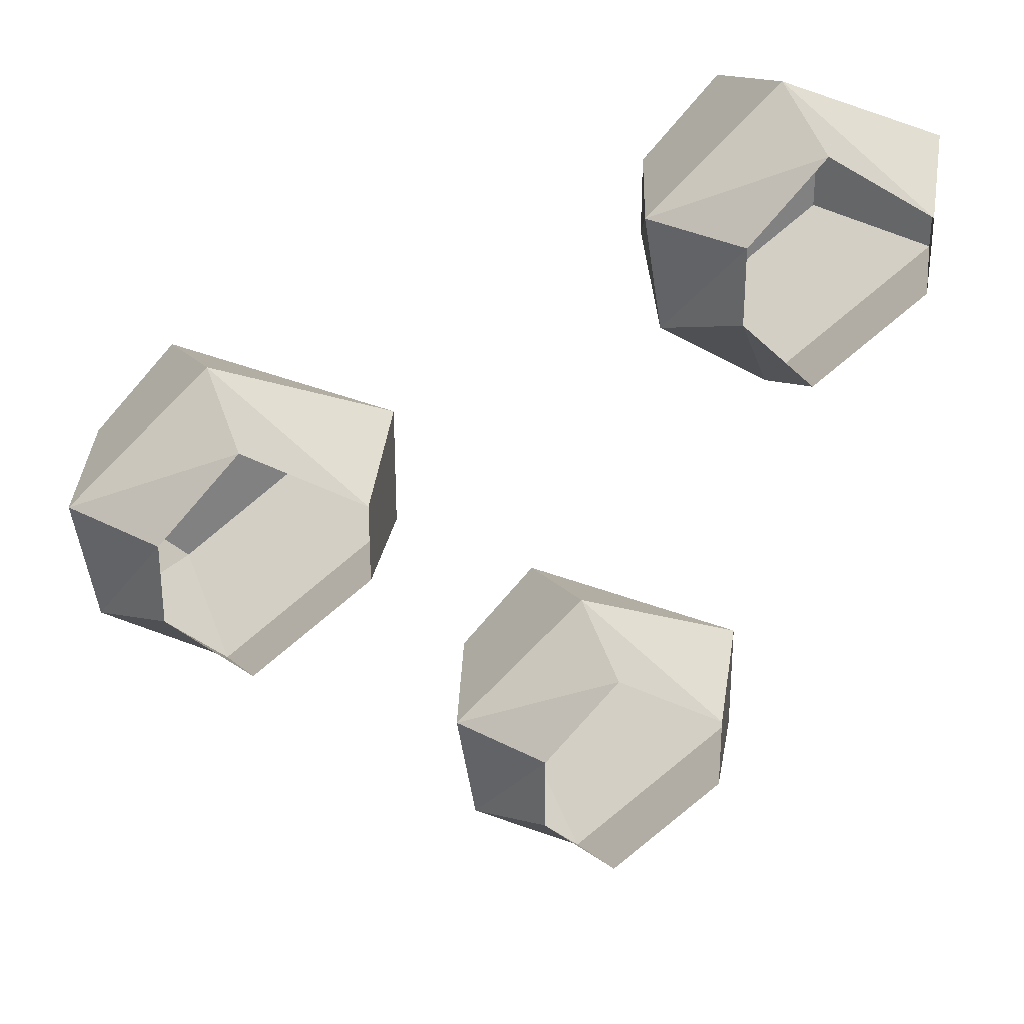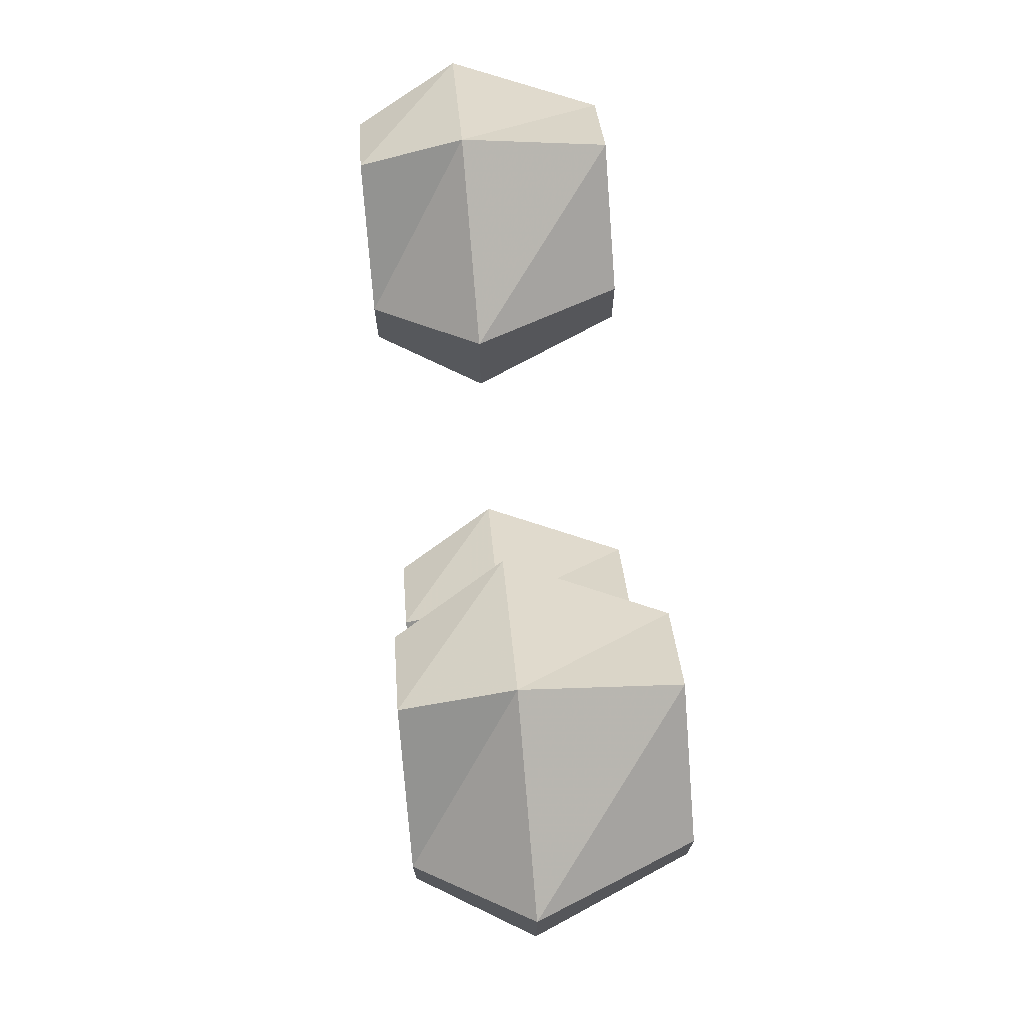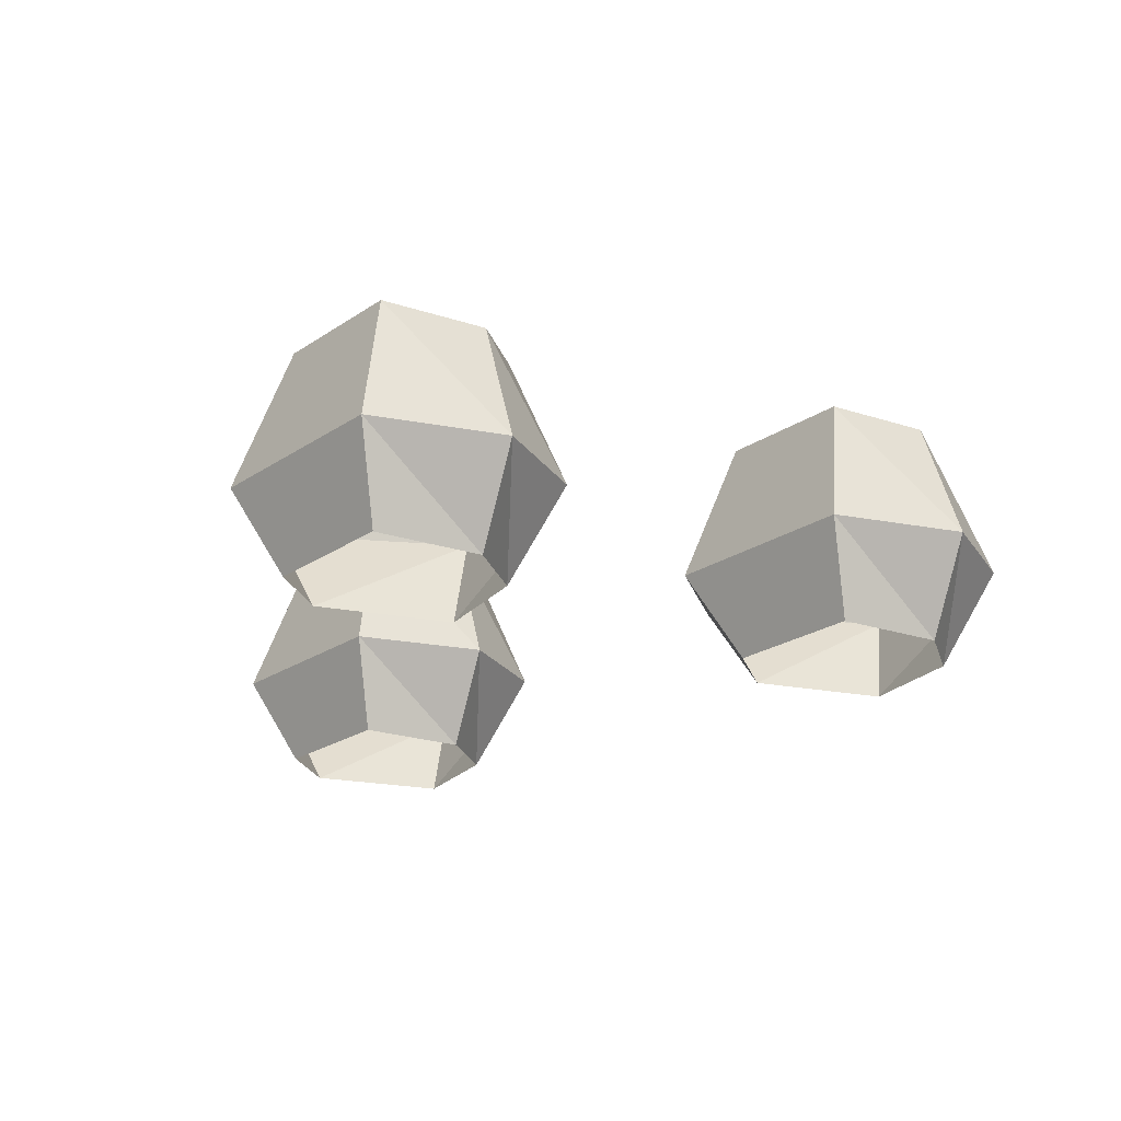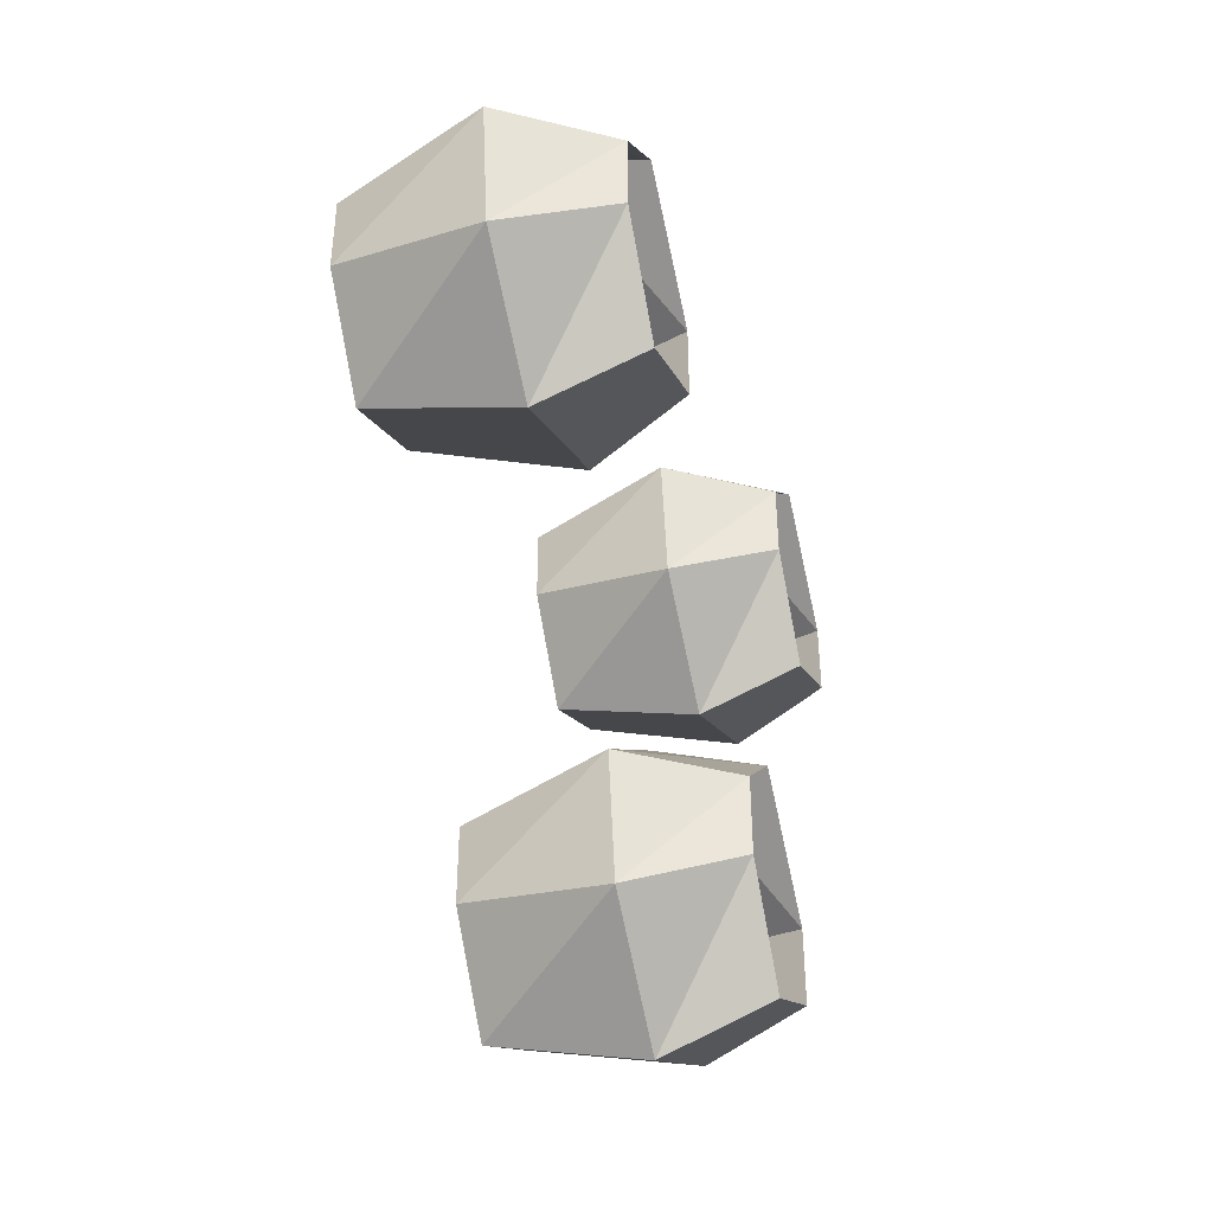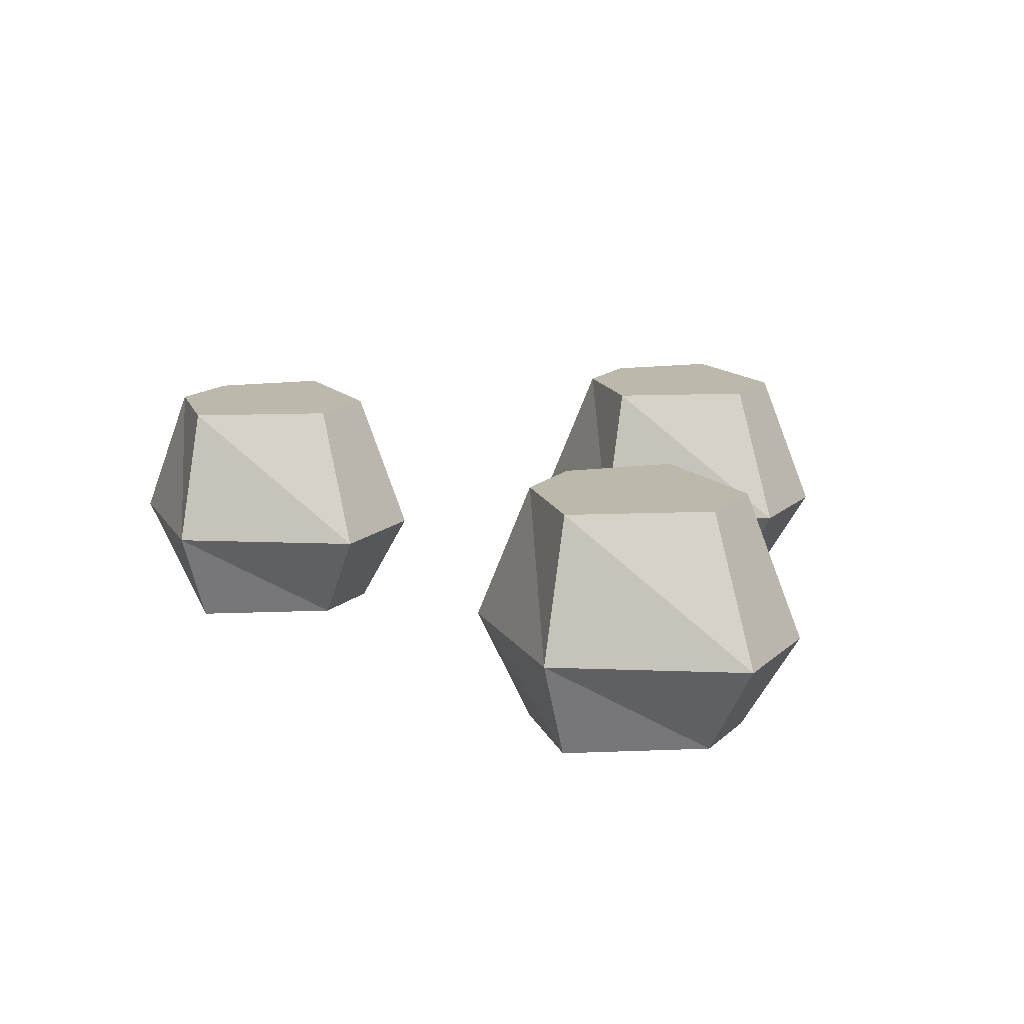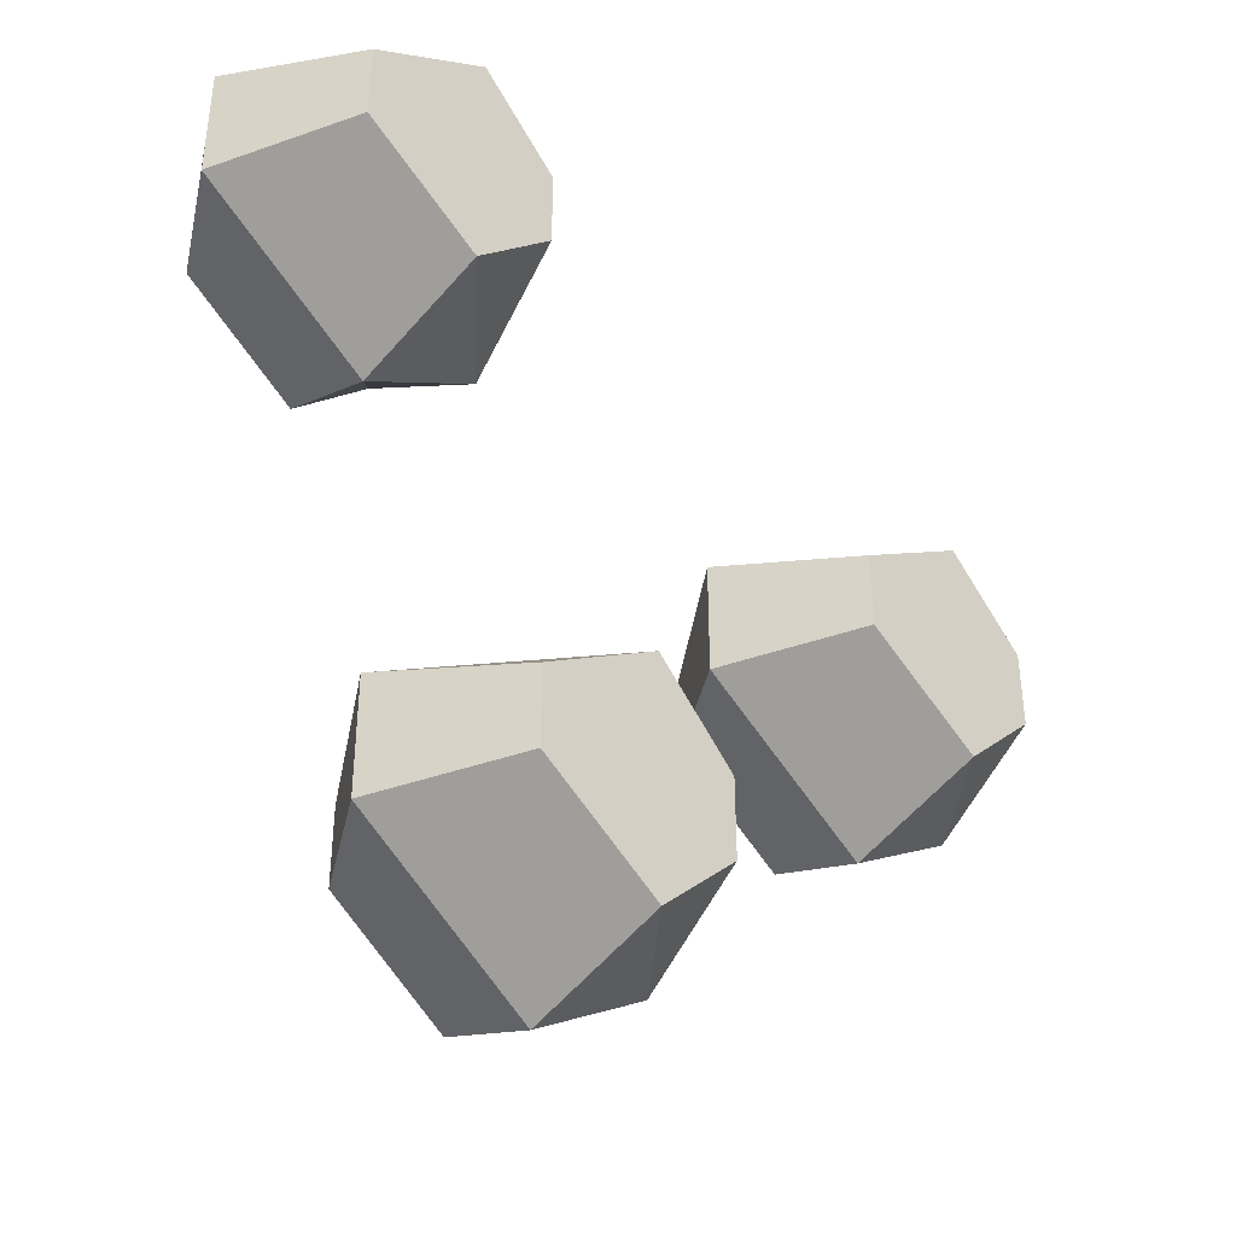
<metadata>
{"format":"obj","ext":"obj","renderer":"f3d","projection":"perspective","resolution":1024,"background":"white","views":[{"elev":30.0,"azim":-21.3,"up":"+Z"},{"elev":74.4,"azim":84.8,"up":"+Z"},{"elev":-22.6,"azim":-164.6,"up":"+Y"},{"elev":-44.9,"azim":-75.2,"up":"+Z"},{"elev":14.6,"azim":28.7,"up":"+Y"},{"elev":-40.7,"azim":136.6,"up":"+Z"}]}
</metadata>
<code>
v -0.2031 0.09375 0.02344
v -0.1719 0.09375 -0.007812
v -0.125 0.09375 0.02344
v -0.125 0.09375 0.05469
v -0.1719 0.09375 0.08594
v -0.2031 0.09375 0.05469
v -0.2266 0.03906 0.05469
v -0.2188 0.03906 0.007812
v -0.1719 0.03906 -0.02344
v -0.1016 0.03906 0.02344
v -0.1016 0.03906 0.07031
v -0.1719 0.03906 0.1016
v -0.1719 0 0.08594
v -0.2031 0 0.05469
v -0.2031 0 0.02344
v -0.1719 0 -0.007812
v -0.125 0 0.02344
v -0.125 0 0.05469
v 0.02344 0.09375 0.1016
v 0.05469 0.09375 0.07031
v 0.1016 0.09375 0.1016
v 0.1016 0.09375 0.1328
v 0.05469 0.09375 0.1641
v 0.02344 0.09375 0.1328
v 0 0.03906 0.1328
v 0.007812 0.03906 0.08594
v 0.05469 0.03906 0.05469
v 0.125 0.03906 0.1016
v 0.125 0.03906 0.1484
v 0.05469 0.03906 0.1797
v 0.05469 0 0.1641
v 0.02344 0 0.1328
v 0.02344 0 0.1016
v 0.05469 0 0.07031
v 0.1016 0 0.1016
v 0.1016 0 0.1328
v -0.05469 0.09375 -0.1094
v -0.02344 0.09375 -0.1406
v 0.02344 0.09375 -0.1094
v 0.02344 0.09375 -0.07812
v -0.02344 0.09375 -0.04688
v -0.05469 0.09375 -0.07812
v -0.07812 0.03906 -0.07812
v -0.07031 0.03906 -0.125
v -0.02344 0.03906 -0.1562
v 0.04688 0.03906 -0.1094
v 0.04688 0.03906 -0.0625
v -0.02344 0.03906 -0.03125
v -0.02344 0 -0.04688
v -0.05469 0 -0.07812
v -0.05469 0 -0.1094
v -0.02344 0 -0.1406
v 0.02344 0 -0.1094
v 0.02344 0 -0.07812
f 1 2 3
f 1 3 4
f 1 4 5
f 1 5 6
f 1 6 7
f 1 7 8
f 1 8 2
f 2 8 9
f 2 9 3
f 3 9 10
f 3 10 4
f 4 10 11
f 4 11 5
f 5 11 12
f 5 12 6
f 6 12 7
f 7 12 13
f 7 13 14
f 7 14 8
f 8 14 15
f 8 15 9
f 9 15 16
f 9 16 10
f 10 16 17
f 10 17 11
f 11 17 18
f 11 18 12
f 12 18 13
f 19 20 21
f 19 21 22
f 19 22 23
f 19 23 24
f 19 24 25
f 19 25 26
f 19 26 20
f 20 26 27
f 20 27 21
f 21 27 28
f 21 28 22
f 22 28 29
f 22 29 23
f 23 29 30
f 23 30 24
f 24 30 25
f 25 30 31
f 25 31 32
f 25 32 26
f 26 32 33
f 26 33 27
f 27 33 34
f 27 34 28
f 28 34 35
f 28 35 29
f 29 35 36
f 29 36 30
f 30 36 31
f 37 38 39
f 37 39 40
f 37 40 41
f 37 41 42
f 37 42 43
f 37 43 44
f 37 44 38
f 38 44 45
f 38 45 39
f 39 45 46
f 39 46 40
f 40 46 47
f 40 47 41
f 41 47 48
f 41 48 42
f 42 48 43
f 43 48 49
f 43 49 50
f 43 50 44
f 44 50 51
f 44 51 45
f 45 51 52
f 45 52 46
f 46 52 53
f 46 53 47
f 47 53 54
f 47 54 48
f 48 54 49

</code>
